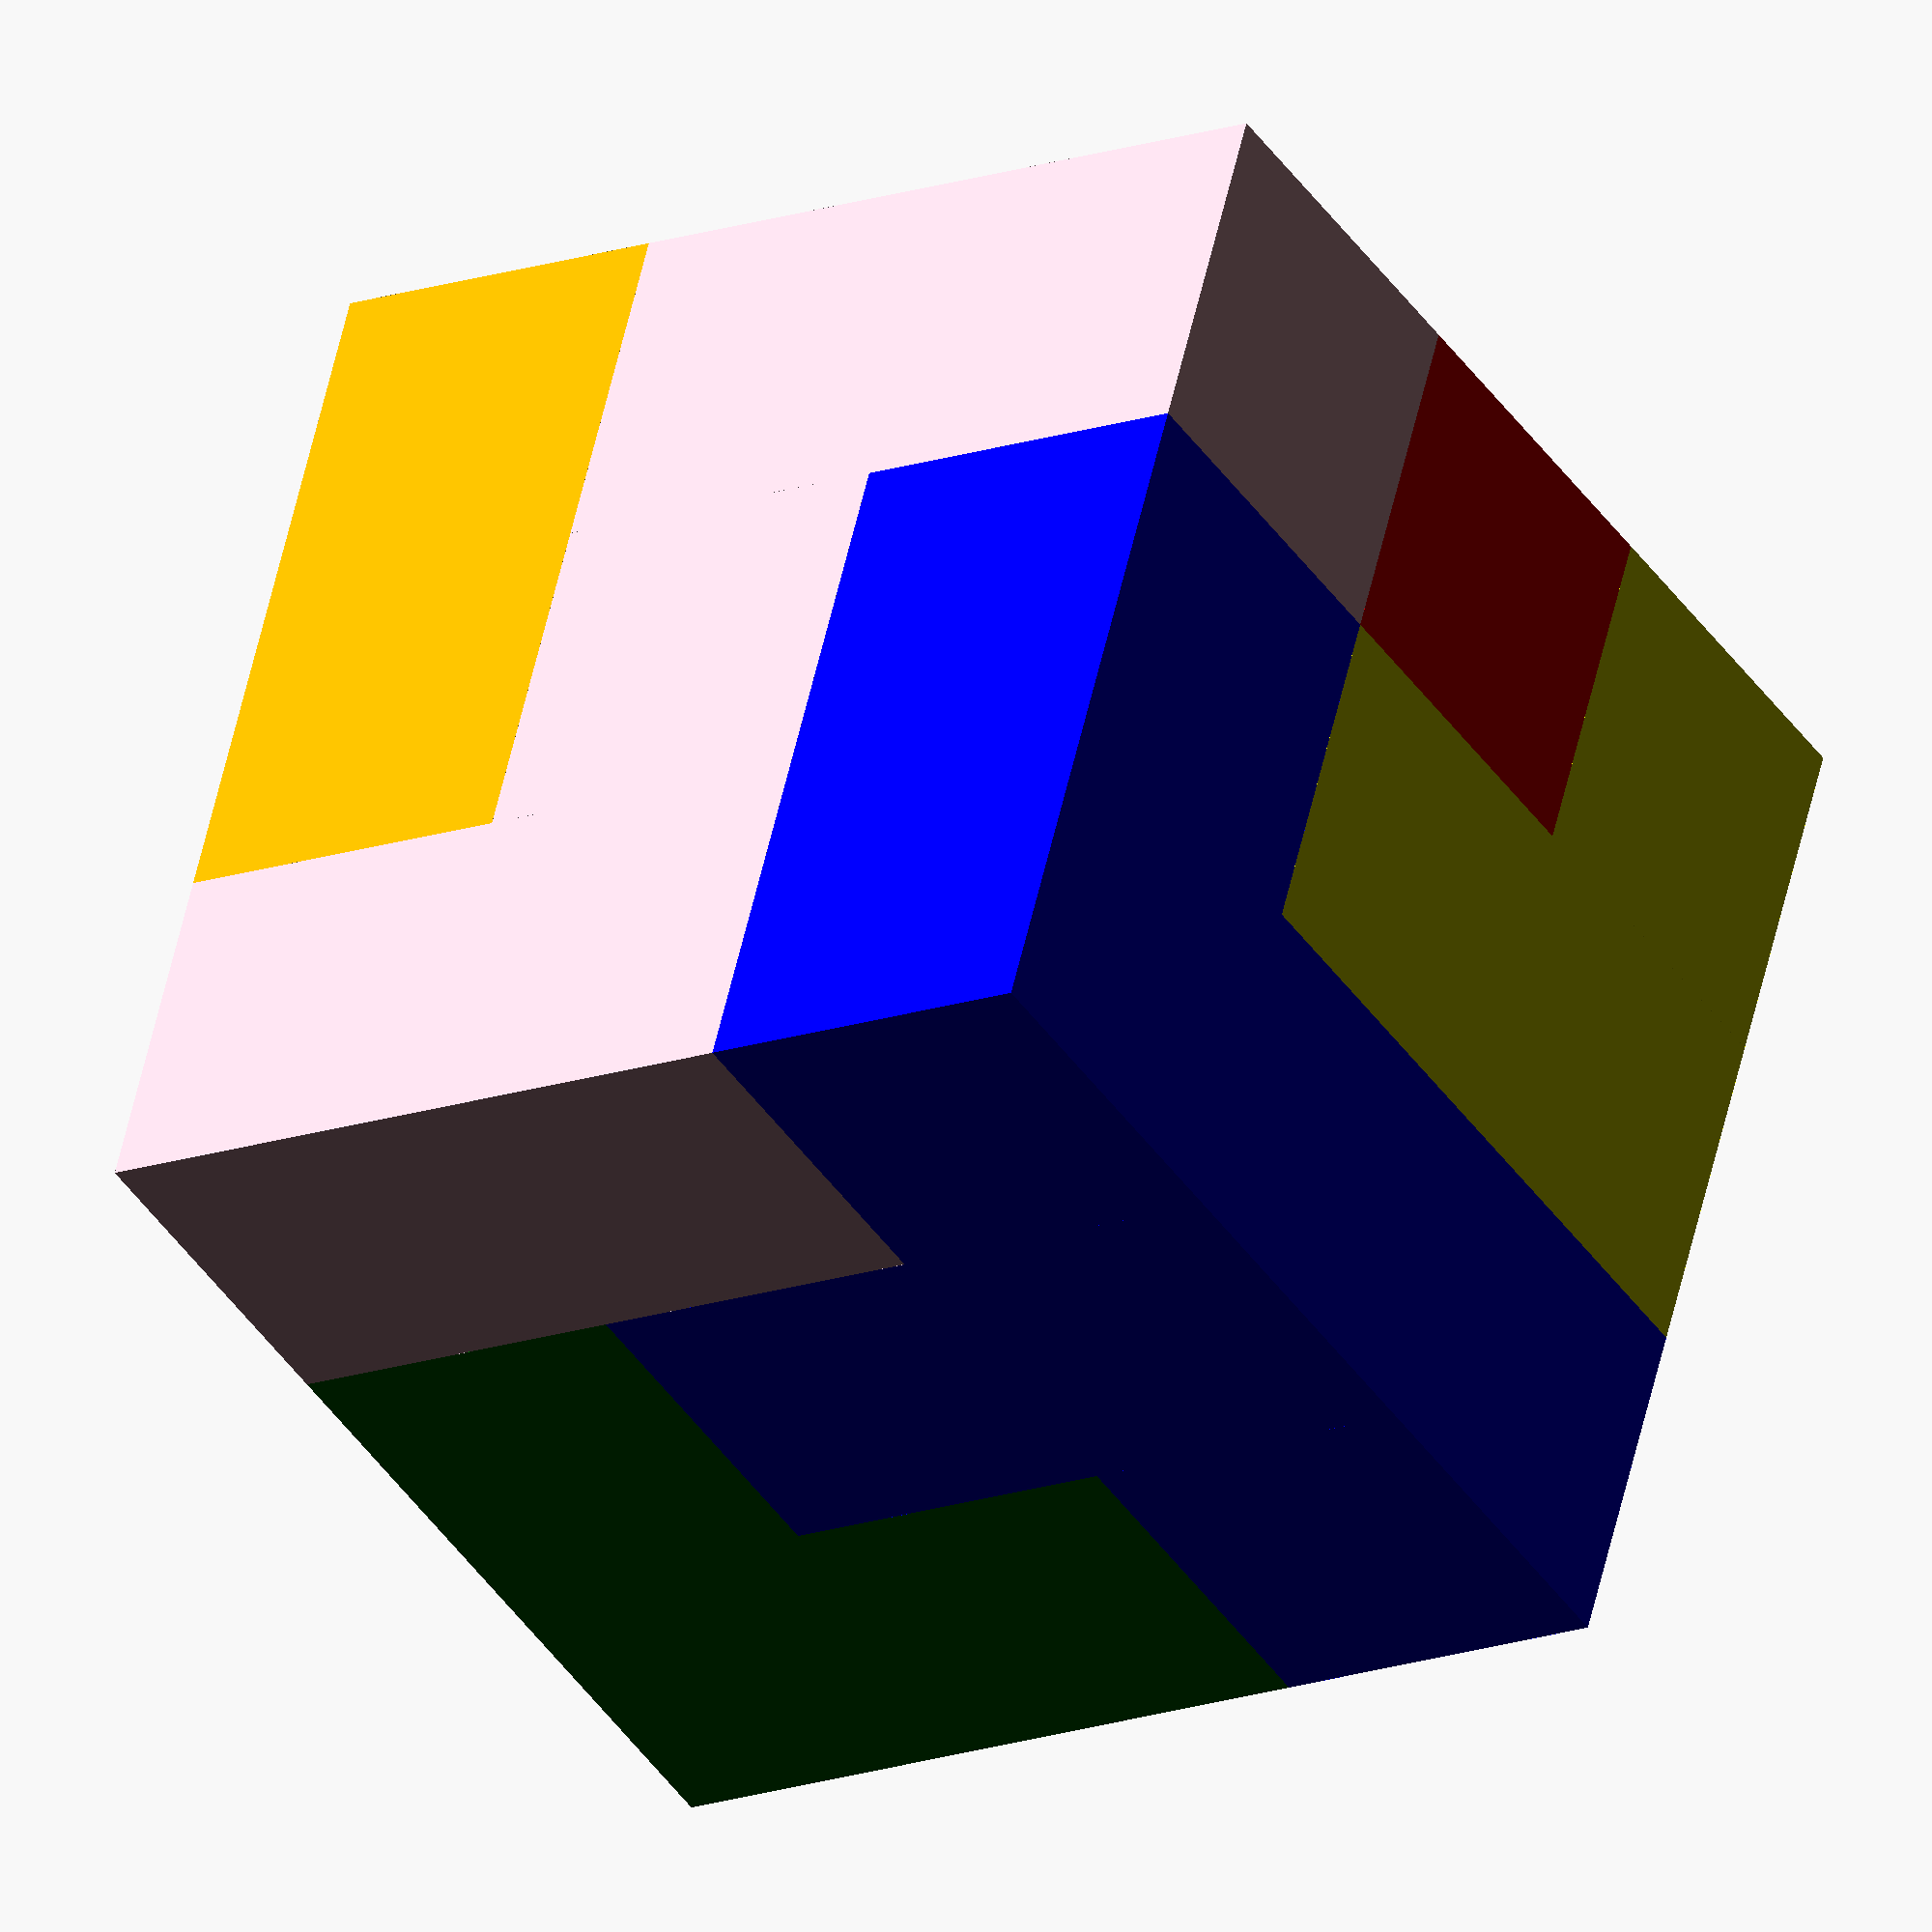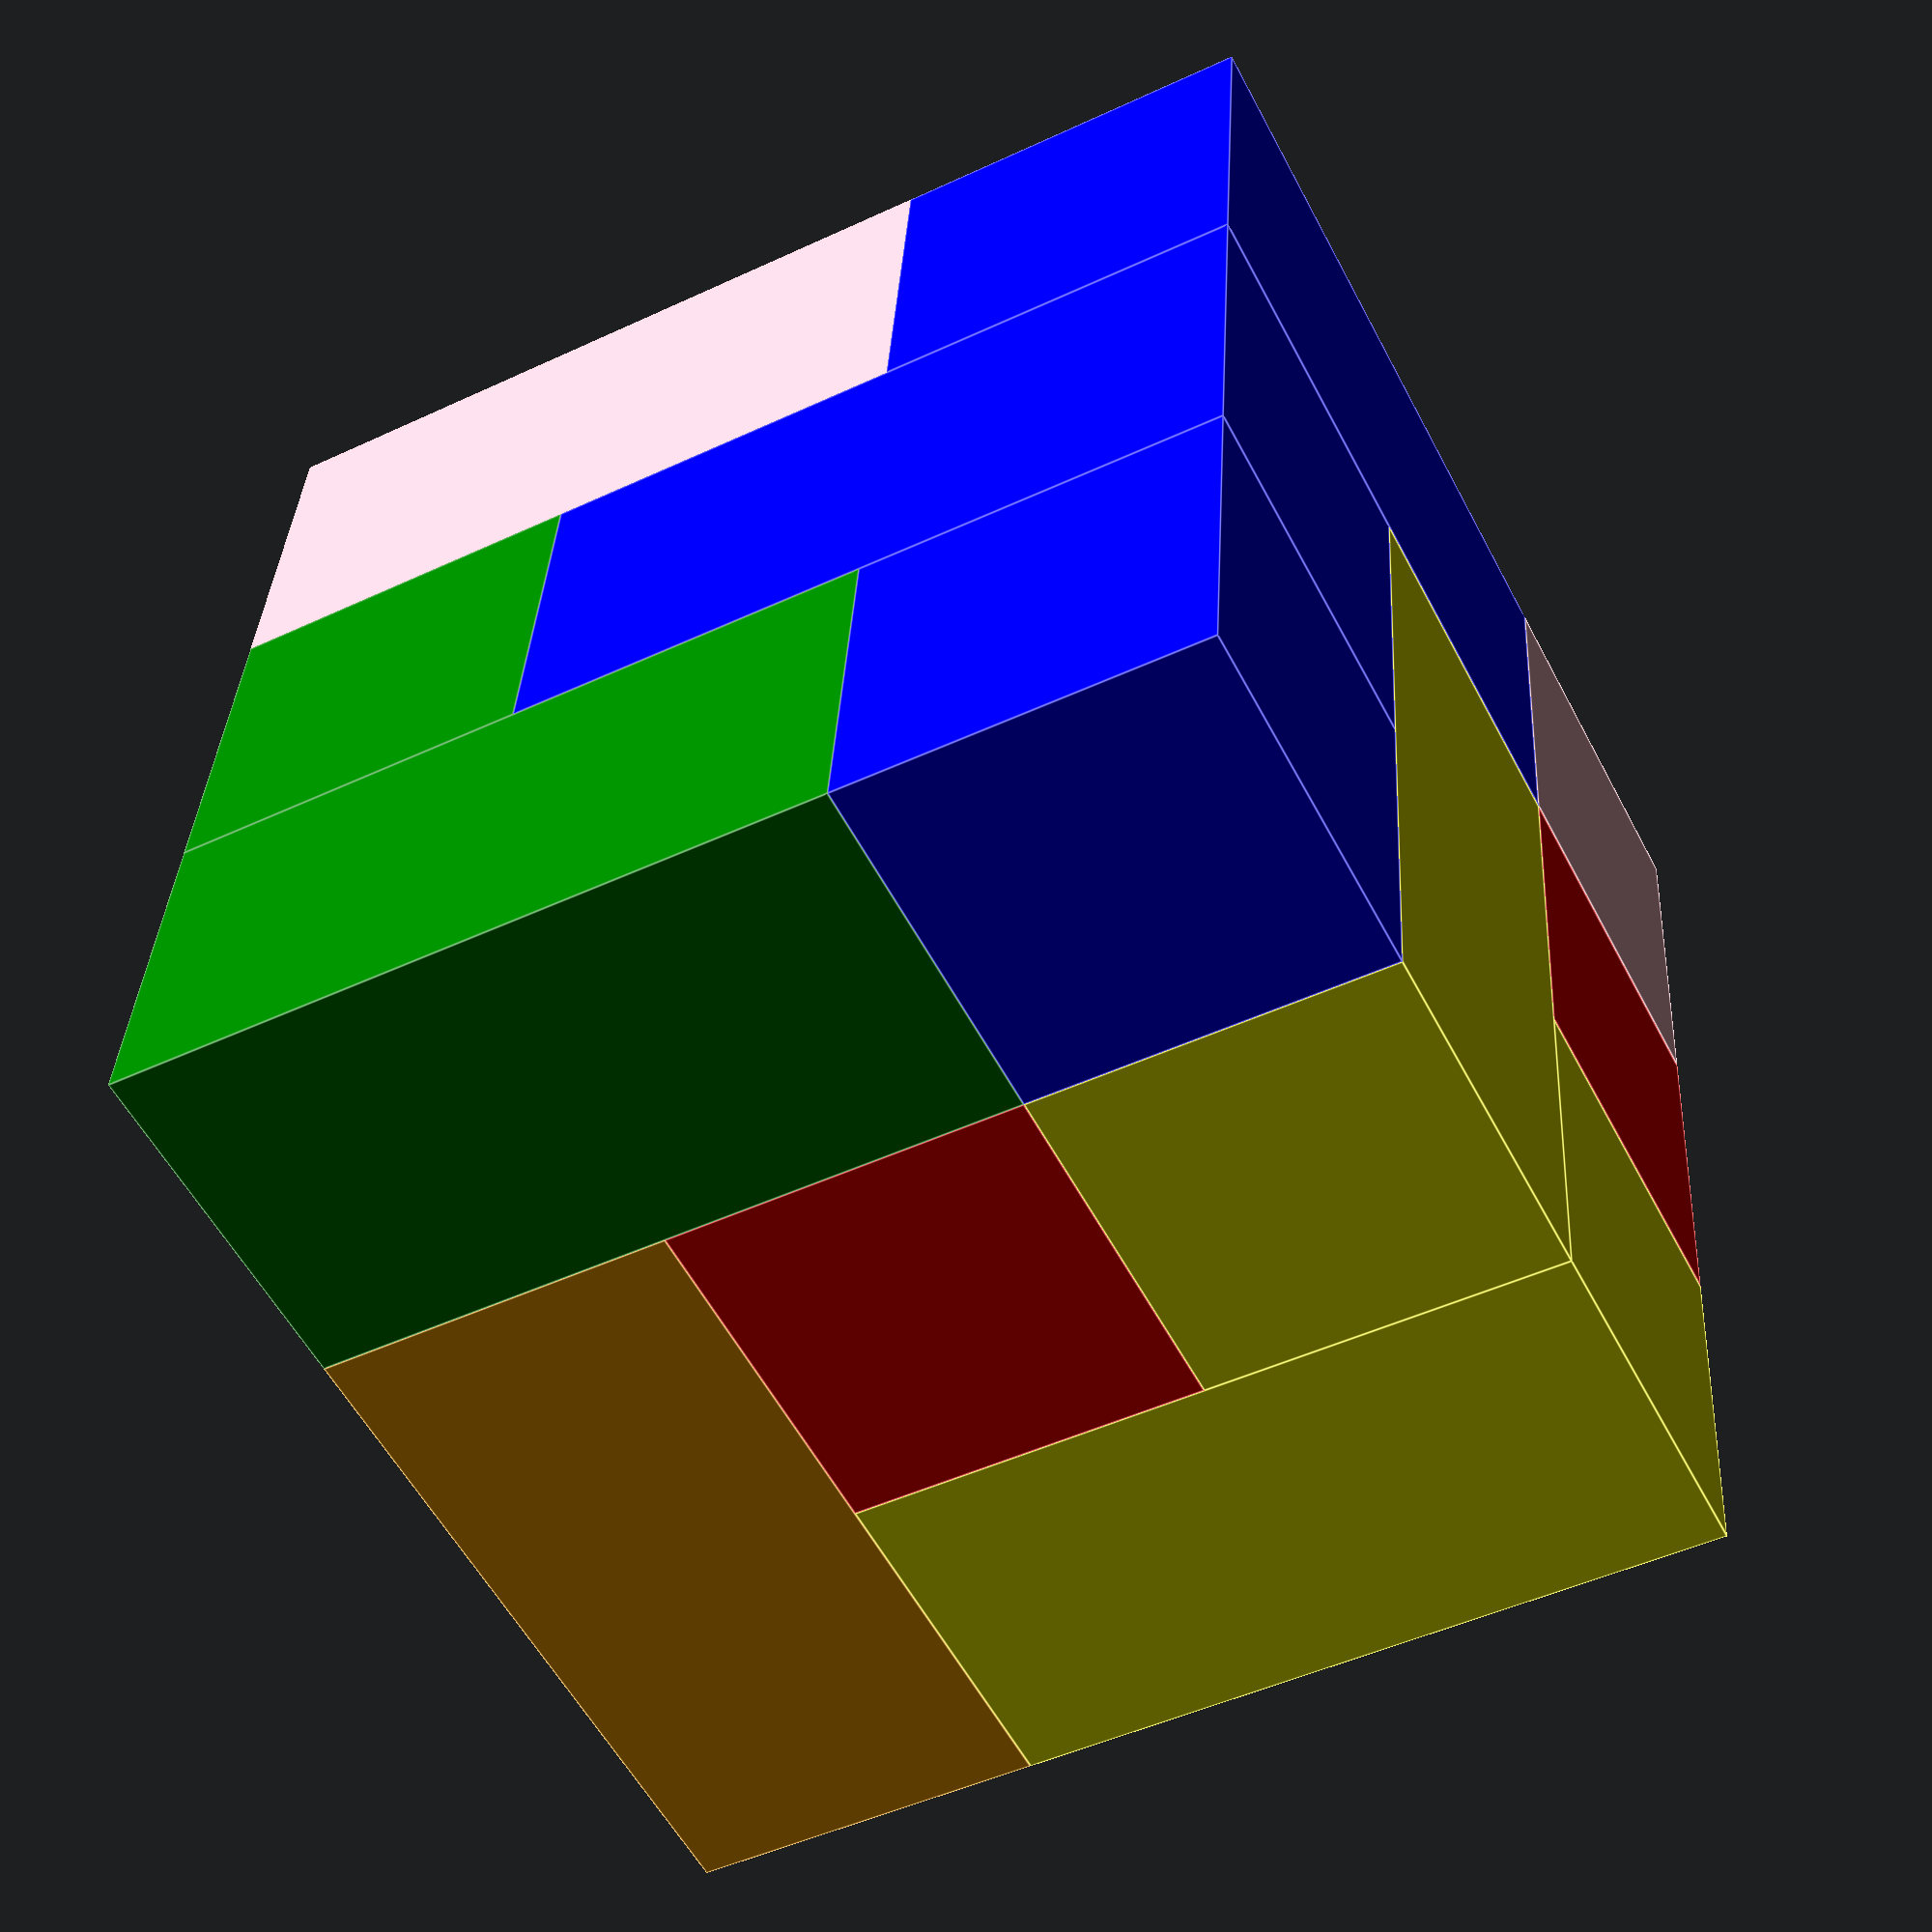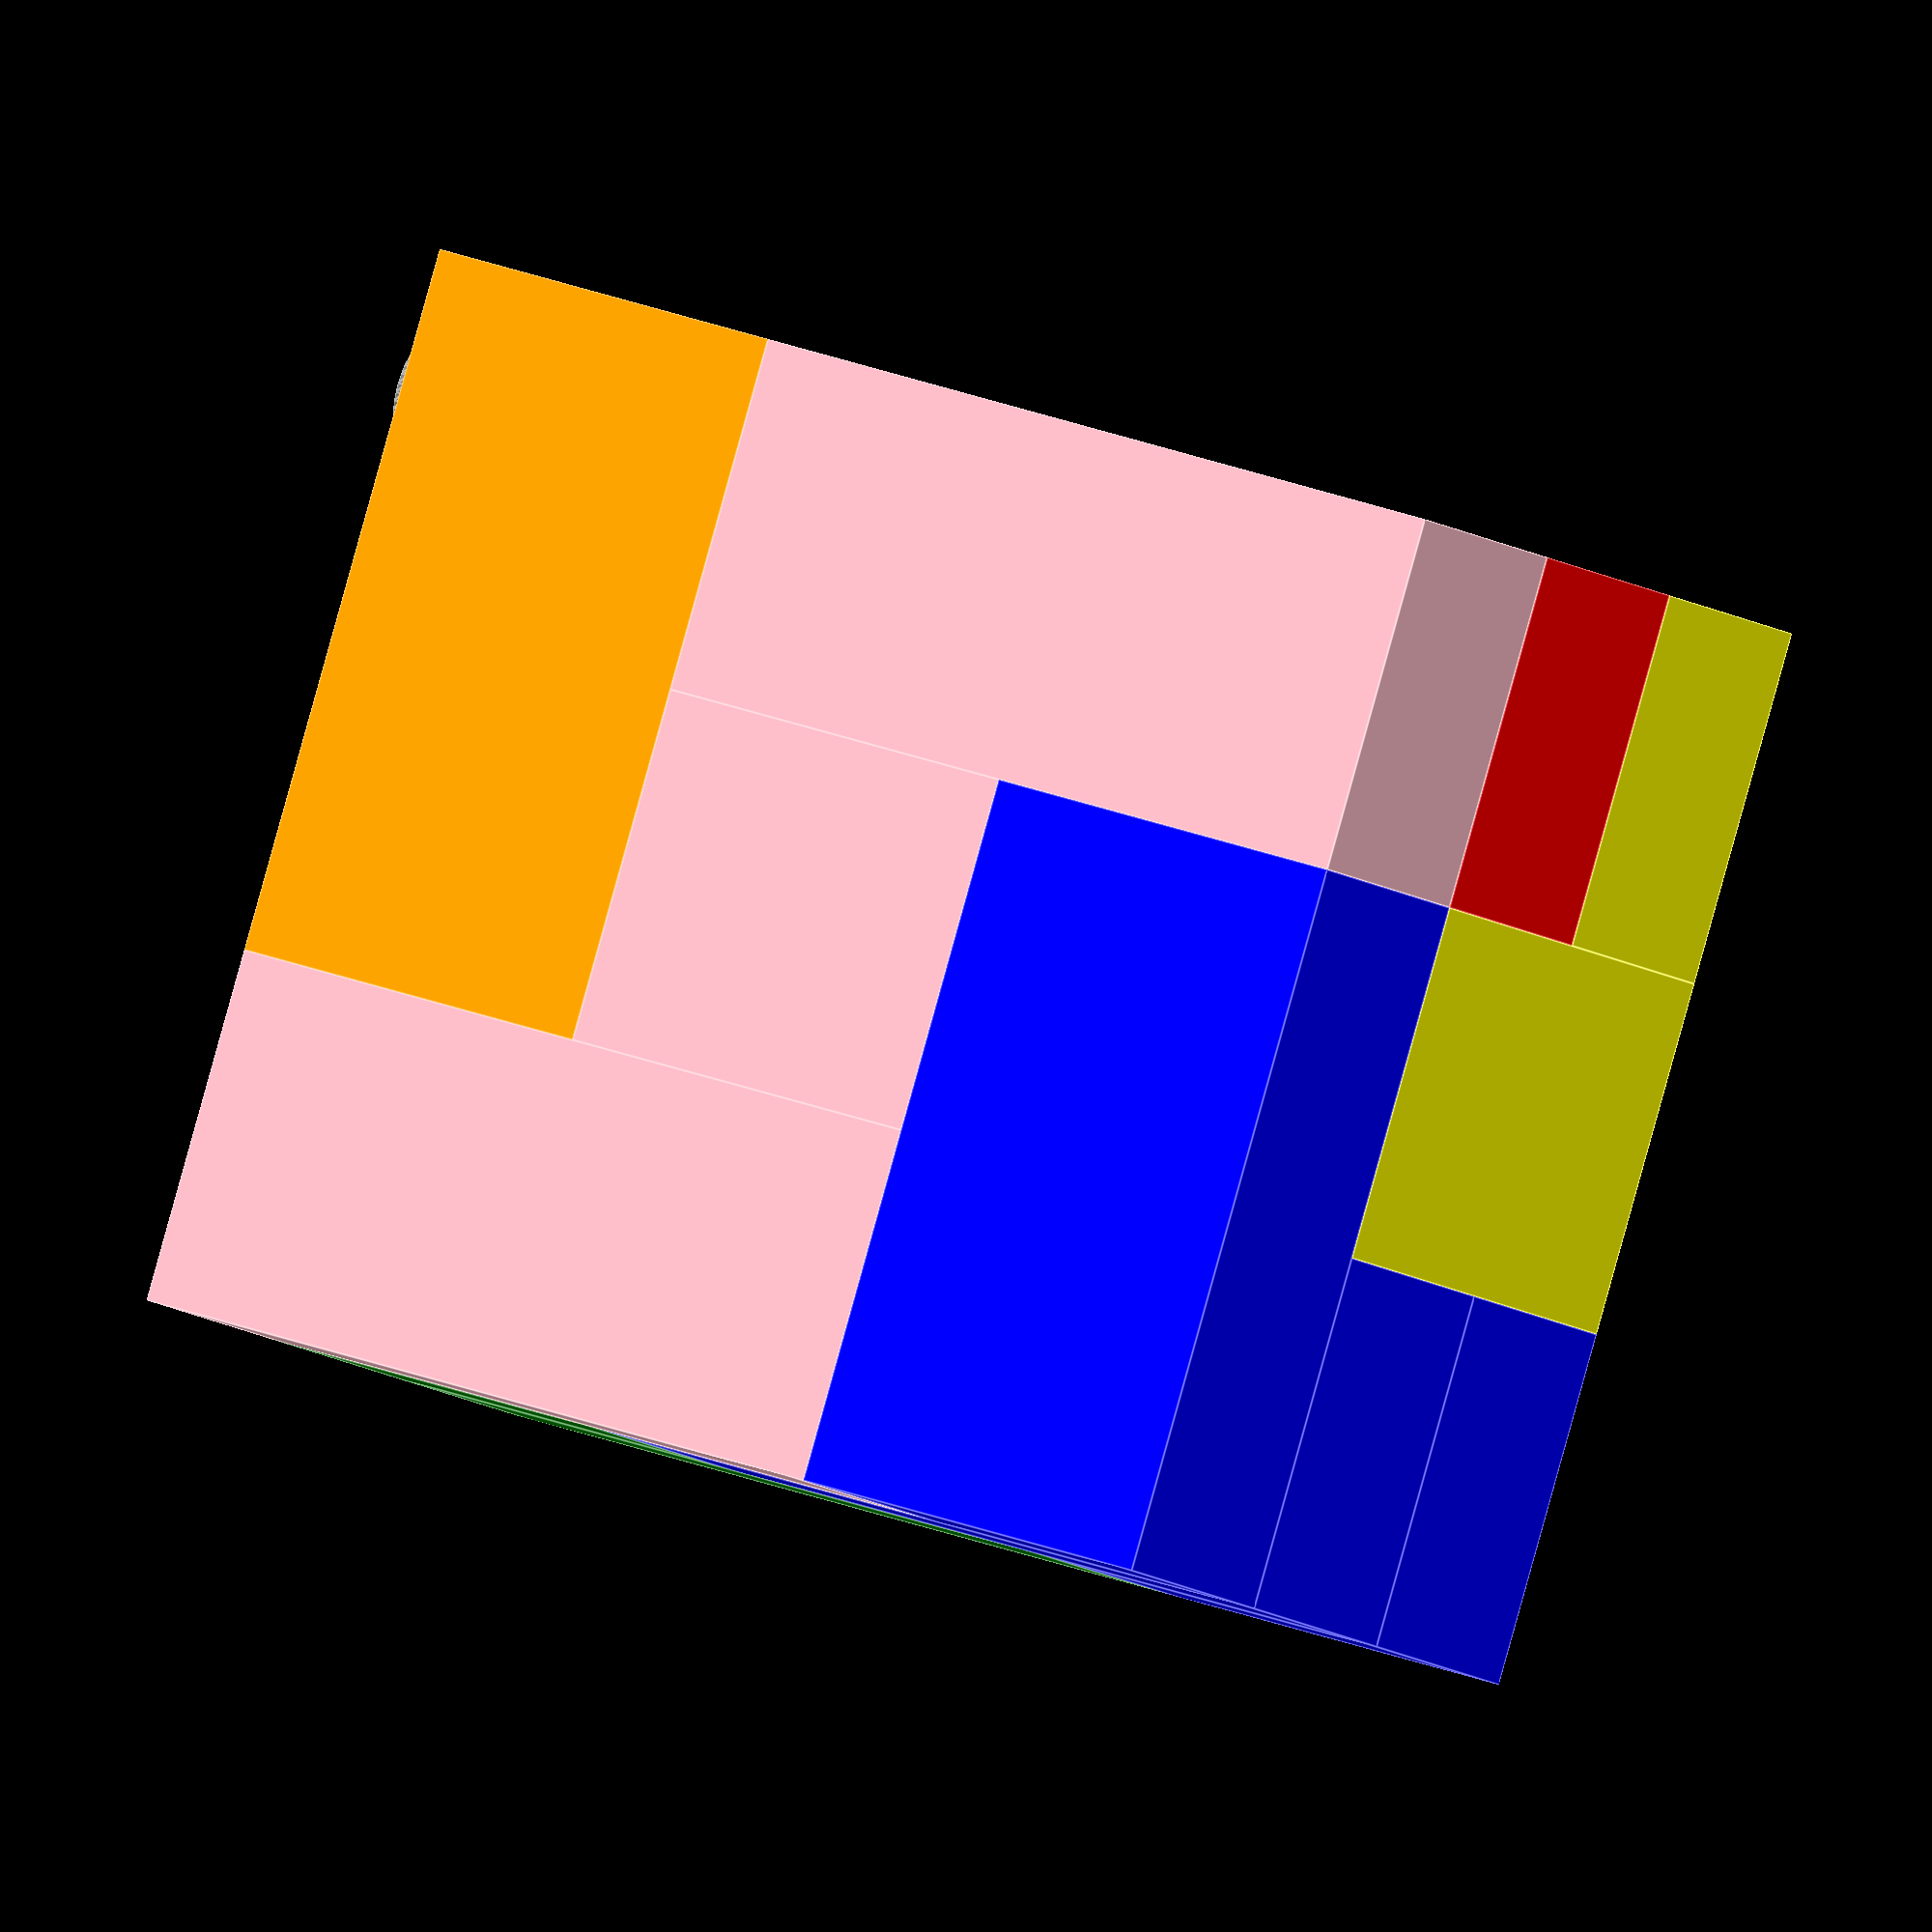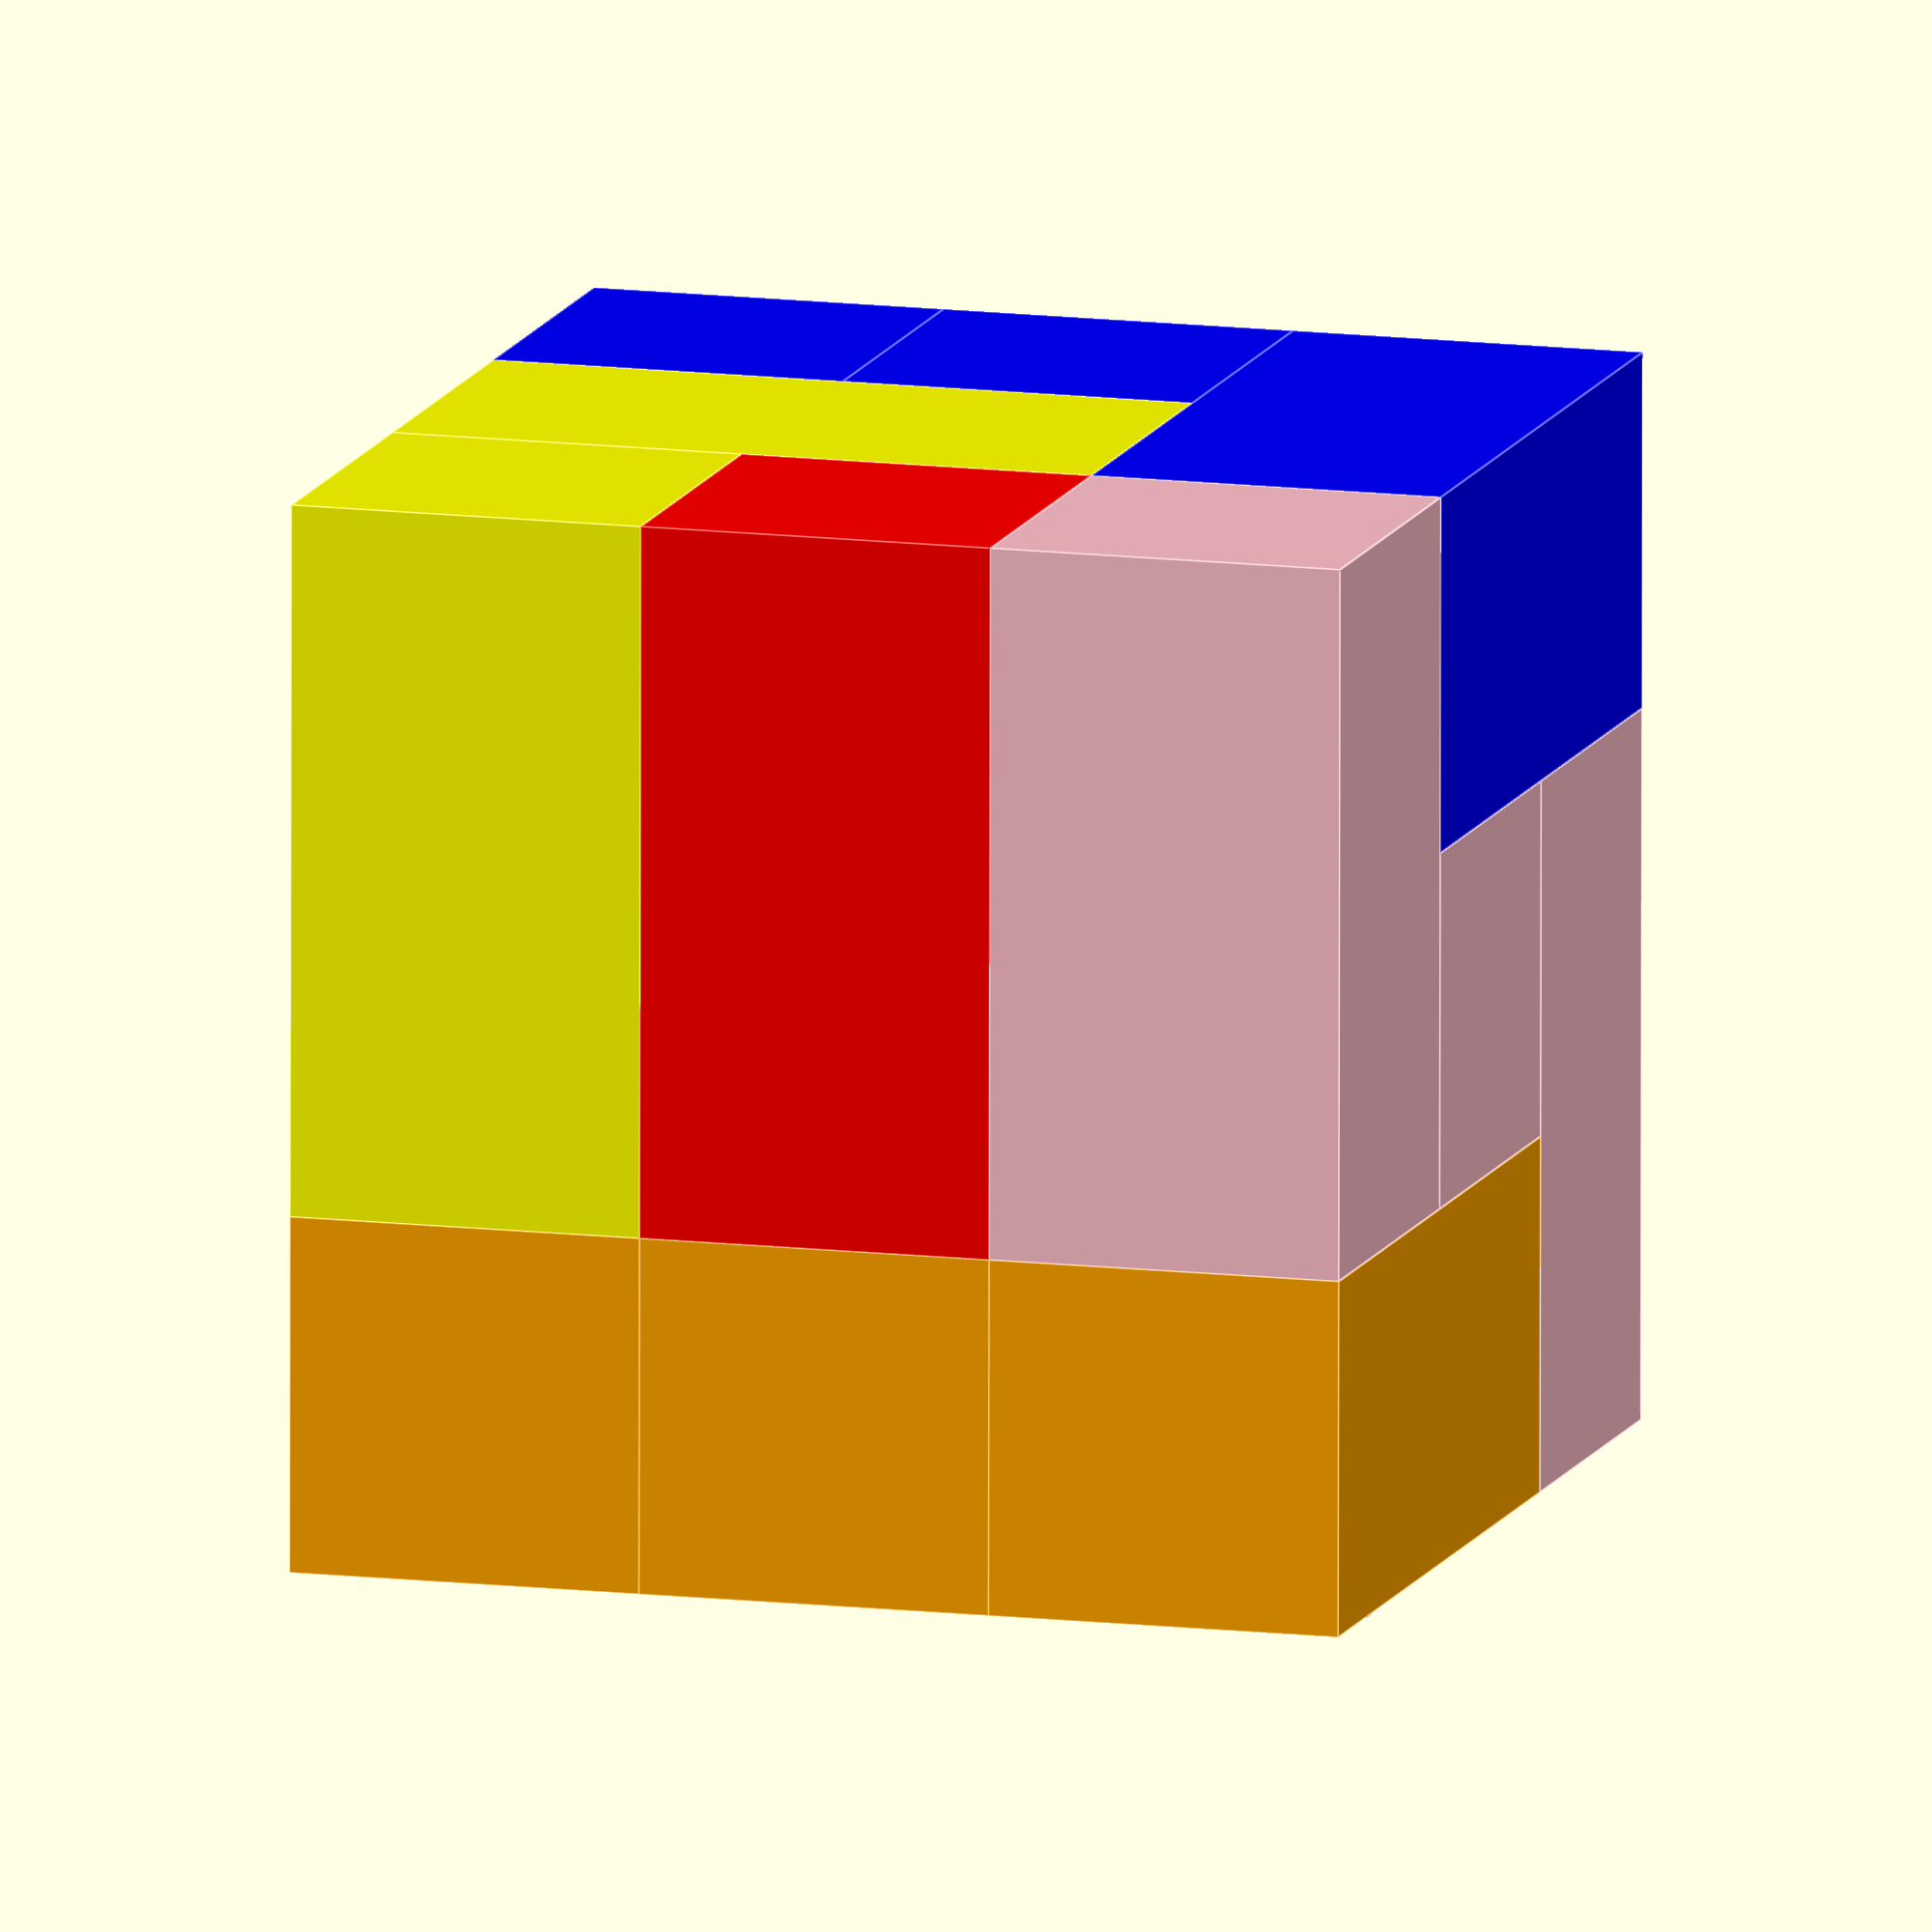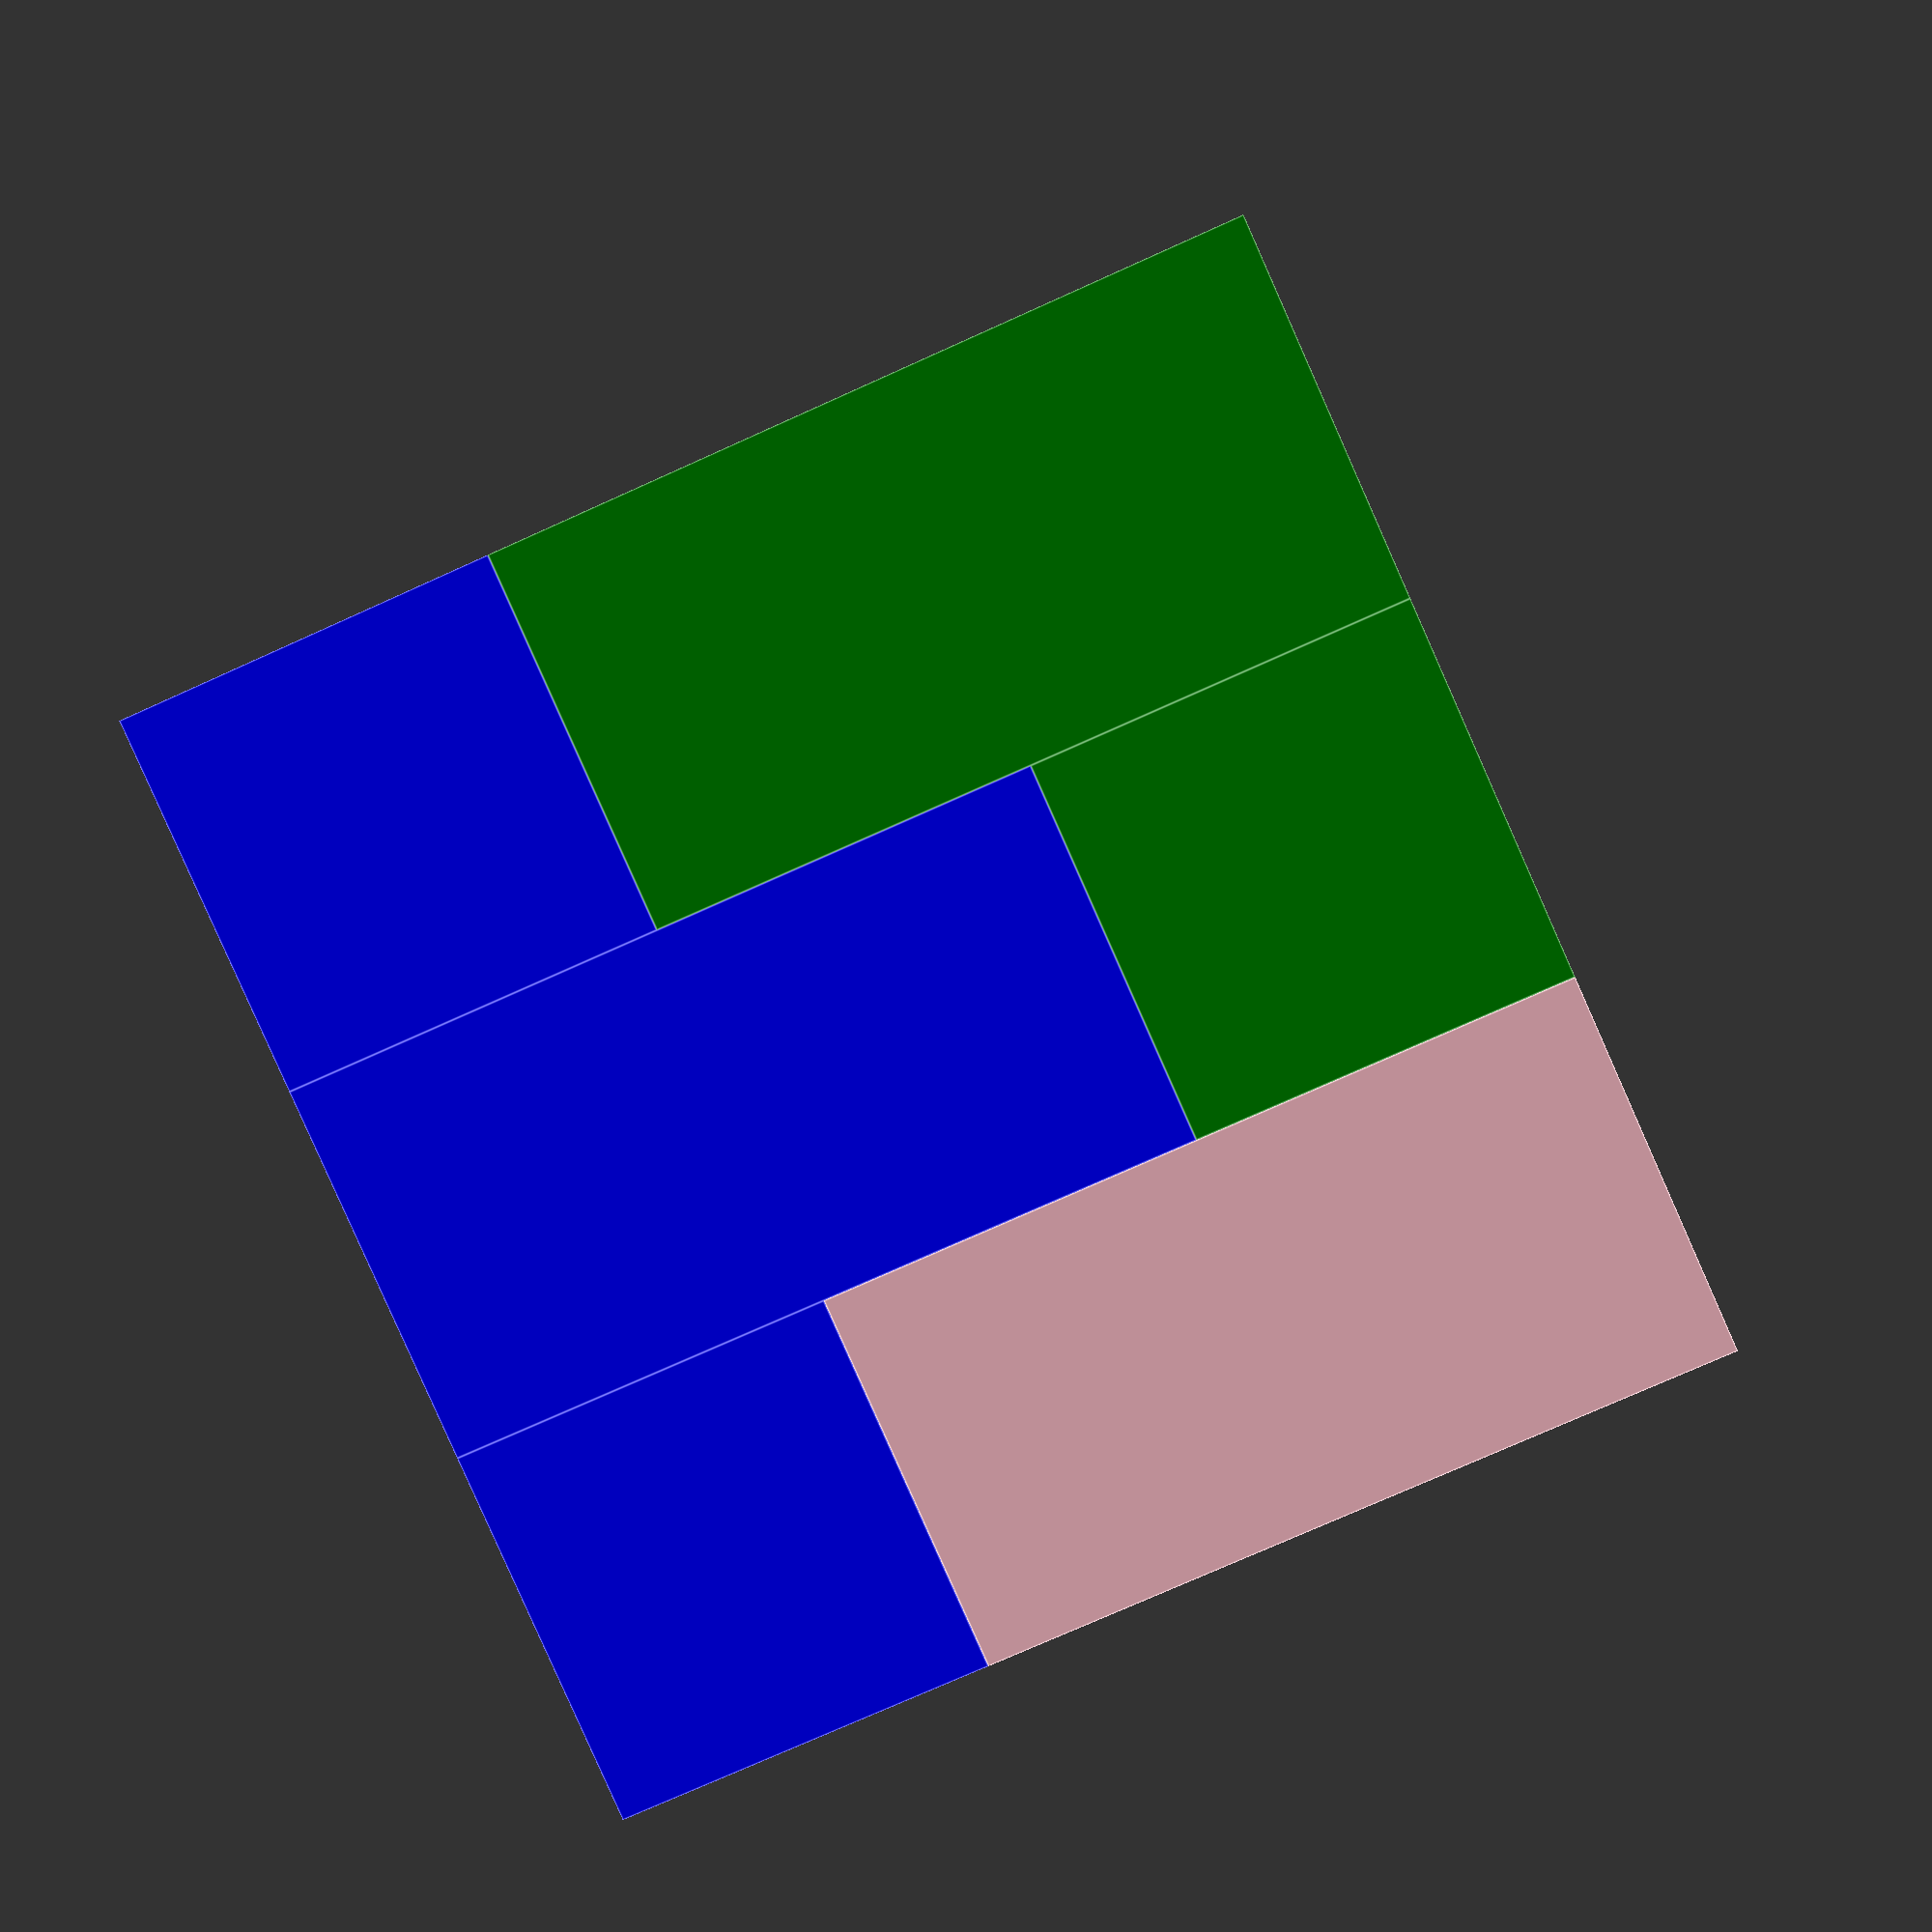
<openscad>
//First part
translate([-50,0,50])
color("green")
cube([50,50,100],center=false);

translate([0,0,100])
color("green")
cube([50,100,50],center=false);

//Second part
translate([-50,0,0])
color("blue")
cube([50,50,50],center=false);

color("blue")
cube([50,50,100],center=false);

translate([50,0,0]) 
color("blue")
cube([50,100,50],center=false);

//Third part
translate([50,100,0]) 
color("pink")
cube([50,50,100],center=false);

translate([50,50,50]) 
color("pink")
cube([50,50,50],center=false);

translate([50,0,50]) 
color("pink")
cube([50,50,100],center=false);

//Fourth part
$fn=30;
translate([-45,110,150]) color("grey") linear_extrude(1,2){
text("COM-18", font = "Liberation Sans:style=Bold Italic", size = 28);
} 

translate([50,50,100]) 
color("orange")
cube([50,100,50],center=false);

translate([-50,50,100]) 
color("orange")
cube([50,100,50],center=false);

translate([0,100,100]) 
color("orange")
cube([50,50,50],center=false);

//Fifth part
translate([0,100,0]) 
color("red")
cube([50,50,100],center=false);

translate([-50,50,50]) 
color("red")
cube([100,50,50],center=false);

//Fifth part
translate([-50,50,0]) 
color("yellow")
cube([100,50,50],center=false);

translate([-50,100,0]) 
color("yellow")
cube([50,50,100],center=false);




</openscad>
<views>
elev=196.8 azim=157.8 roll=55.2 proj=o view=wireframe
elev=48.1 azim=263.2 roll=117.6 proj=p view=edges
elev=144.9 azim=141.4 roll=64.5 proj=o view=edges
elev=258.0 azim=343.9 roll=0.1 proj=o view=edges
elev=256.2 azim=188.2 roll=245.8 proj=p view=edges
</views>
